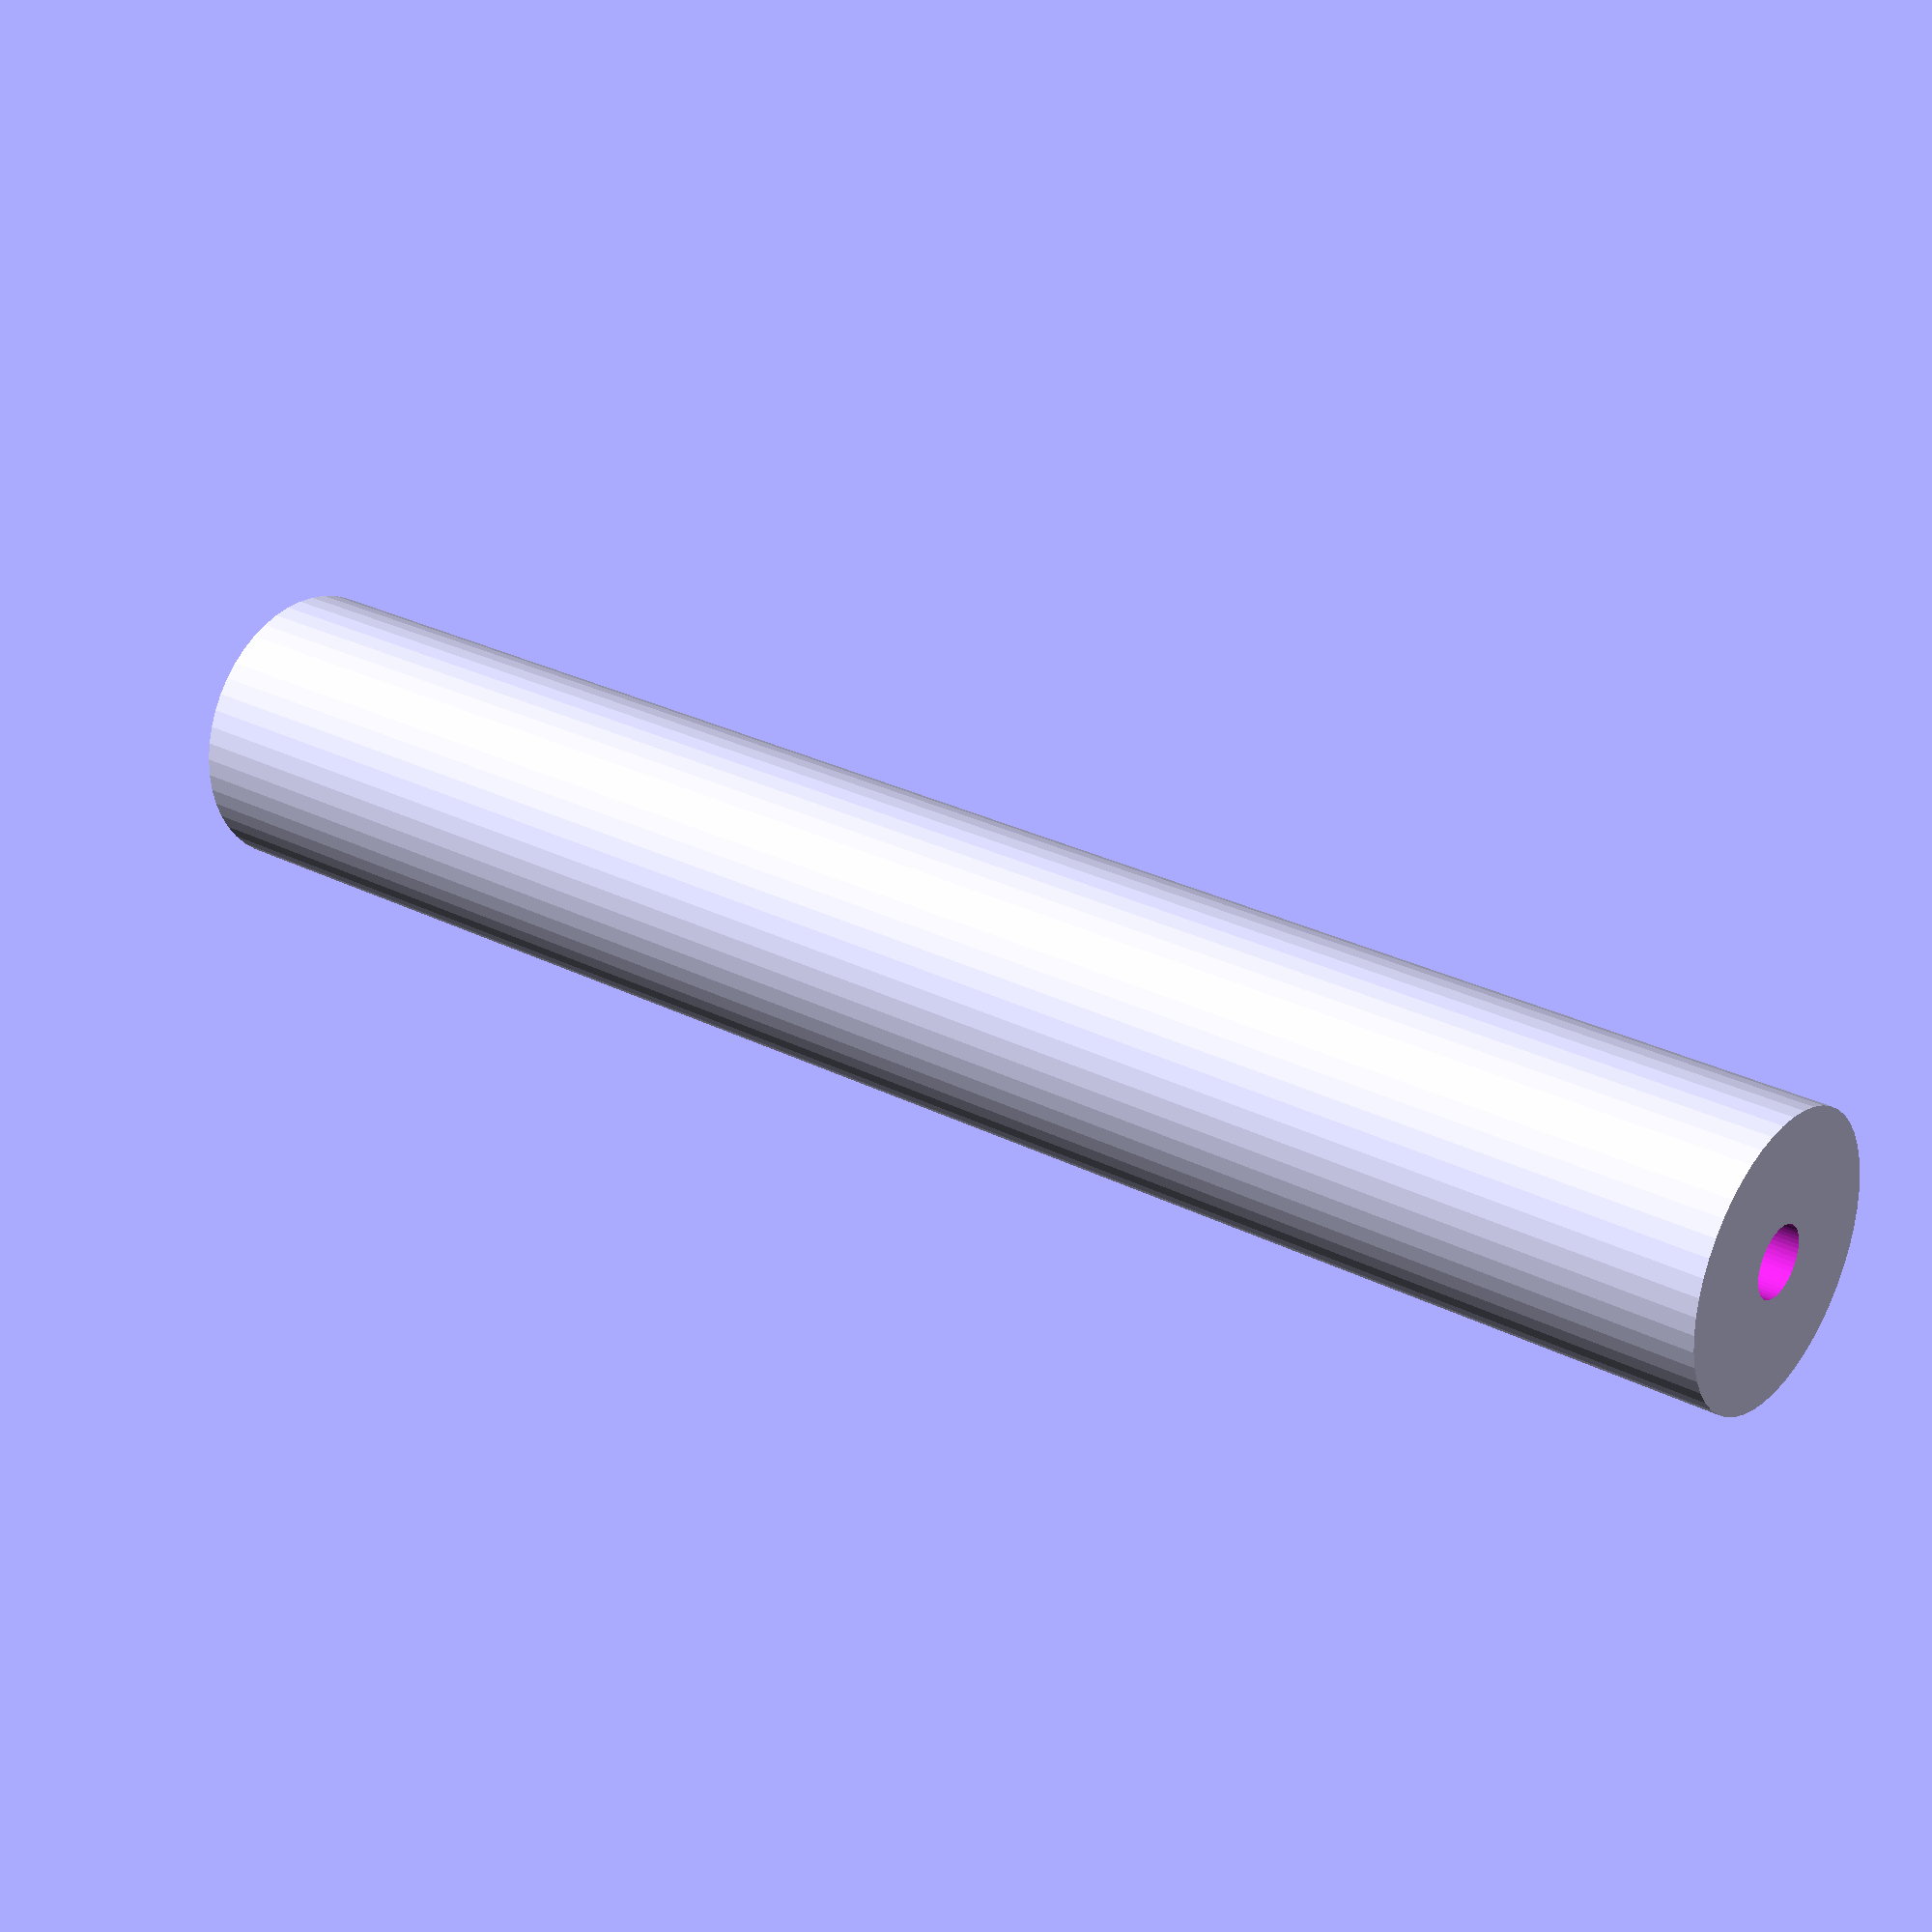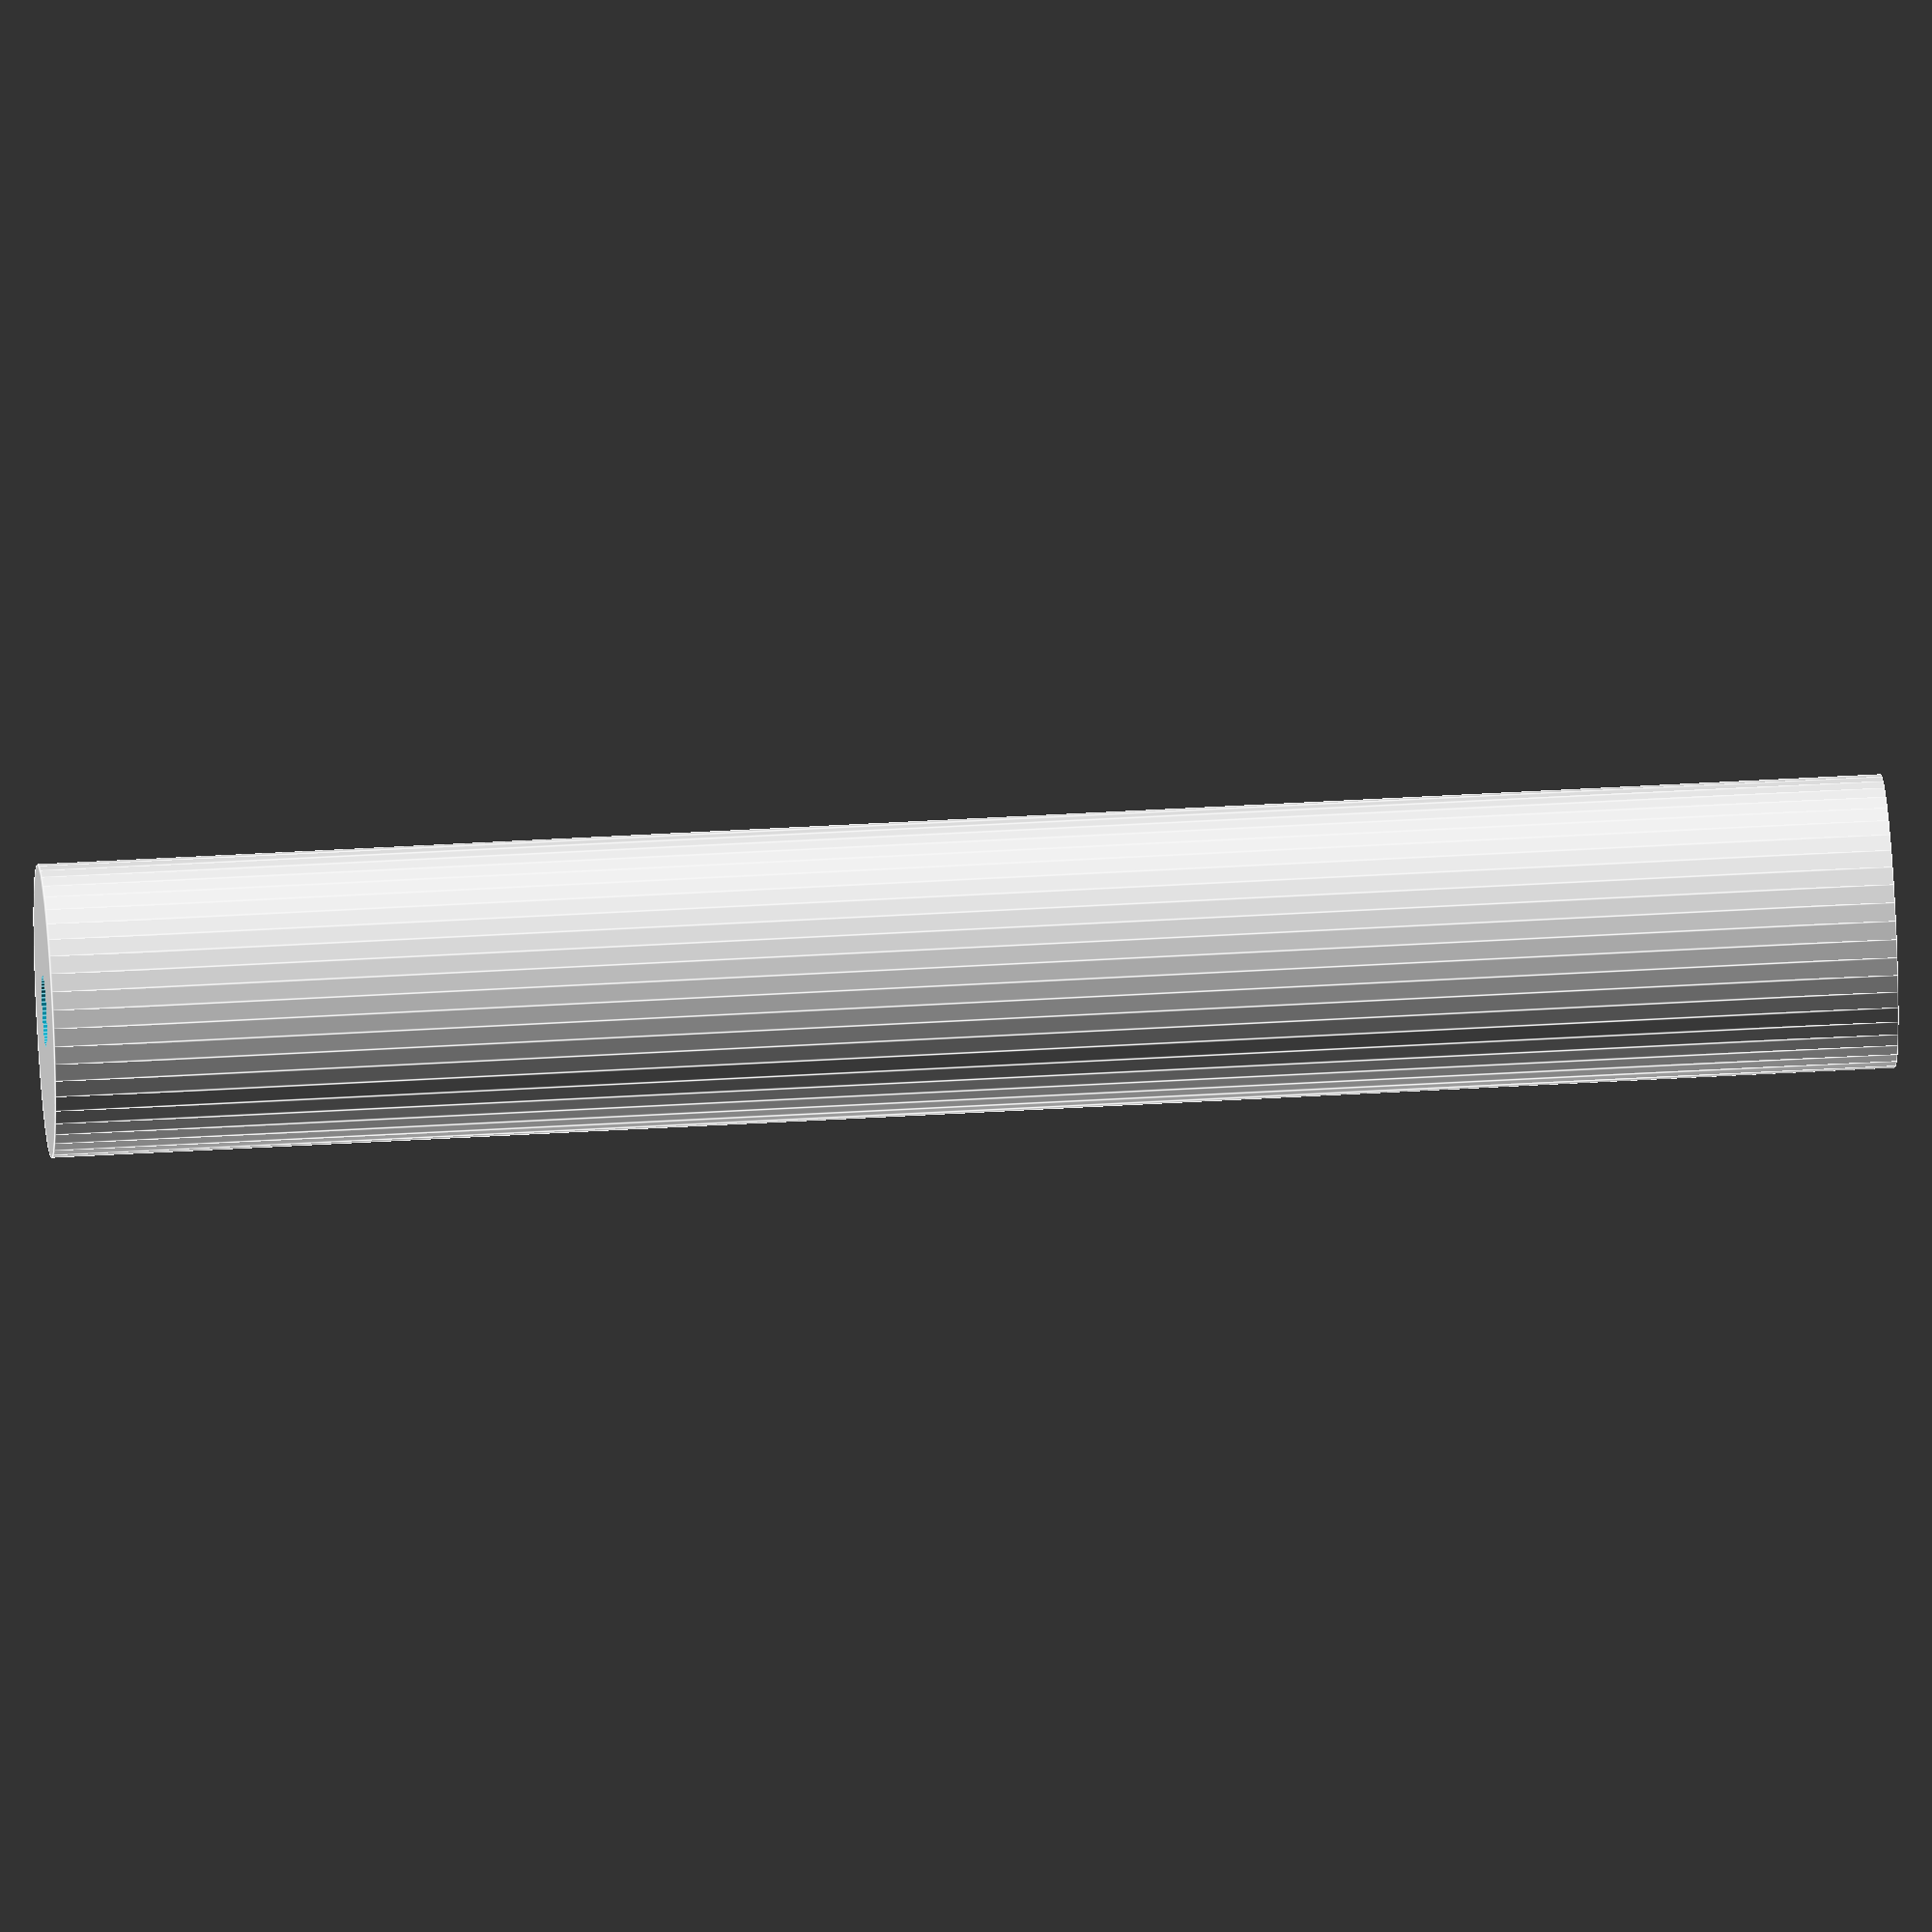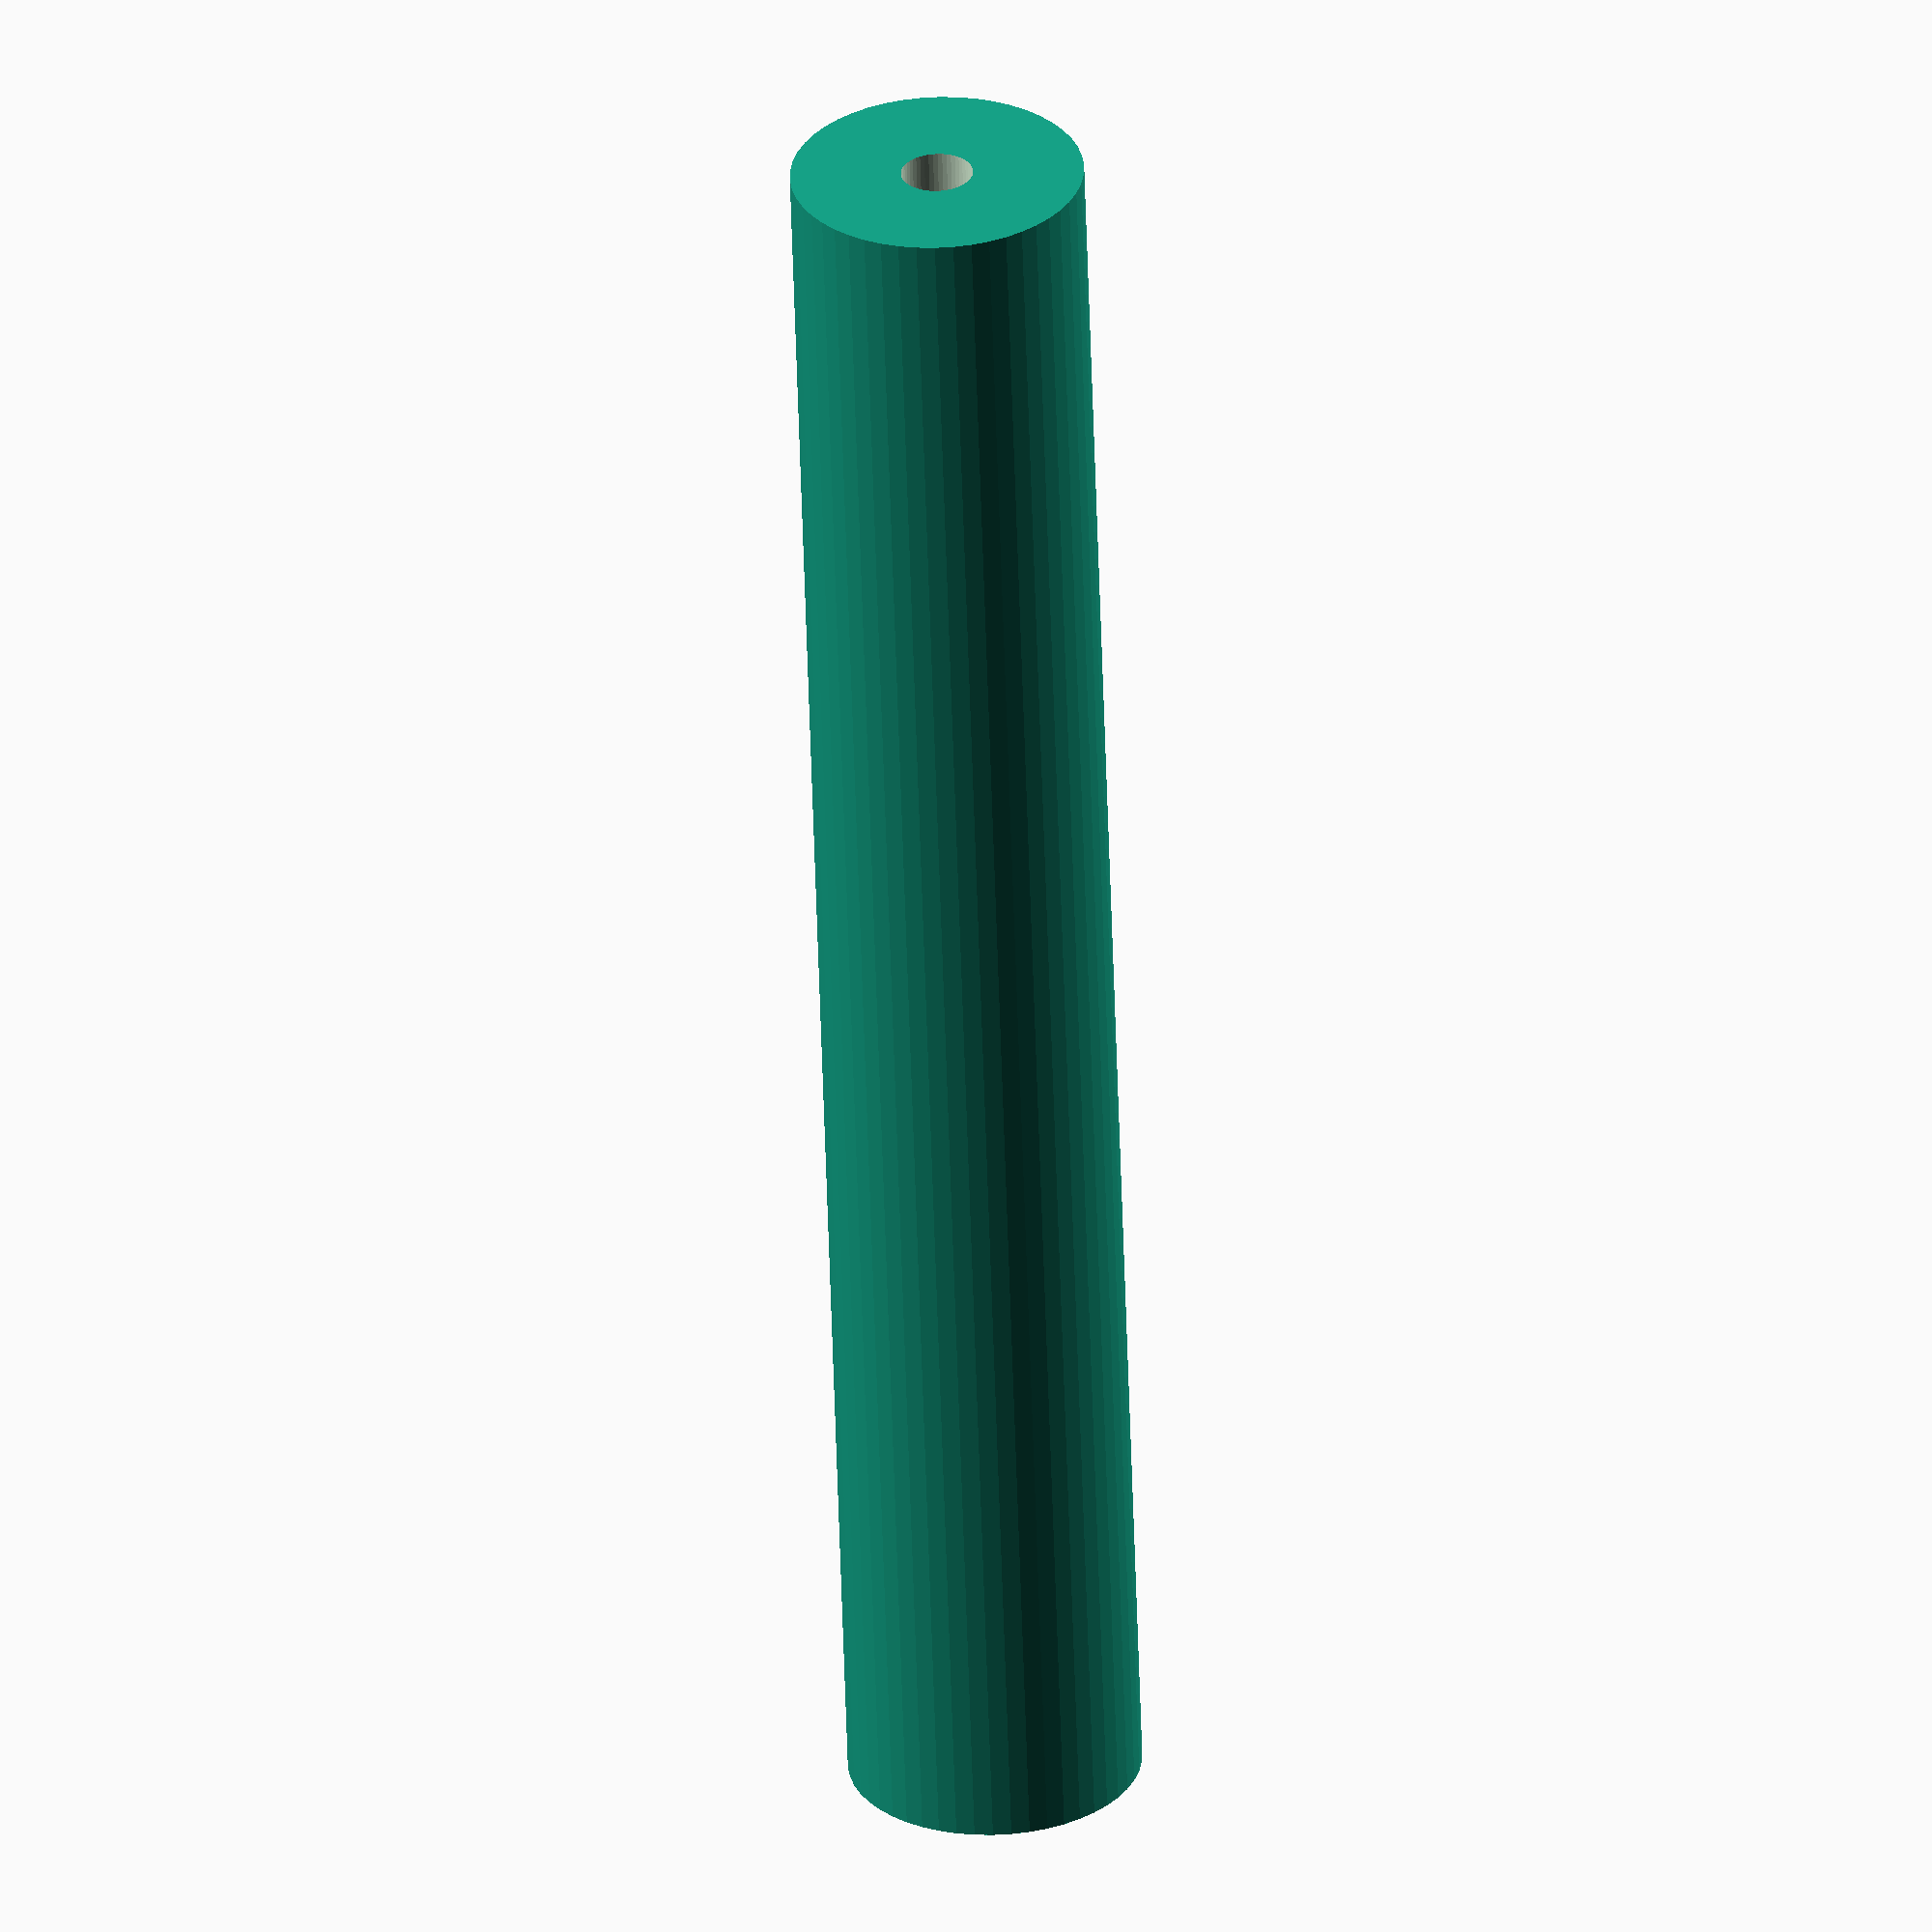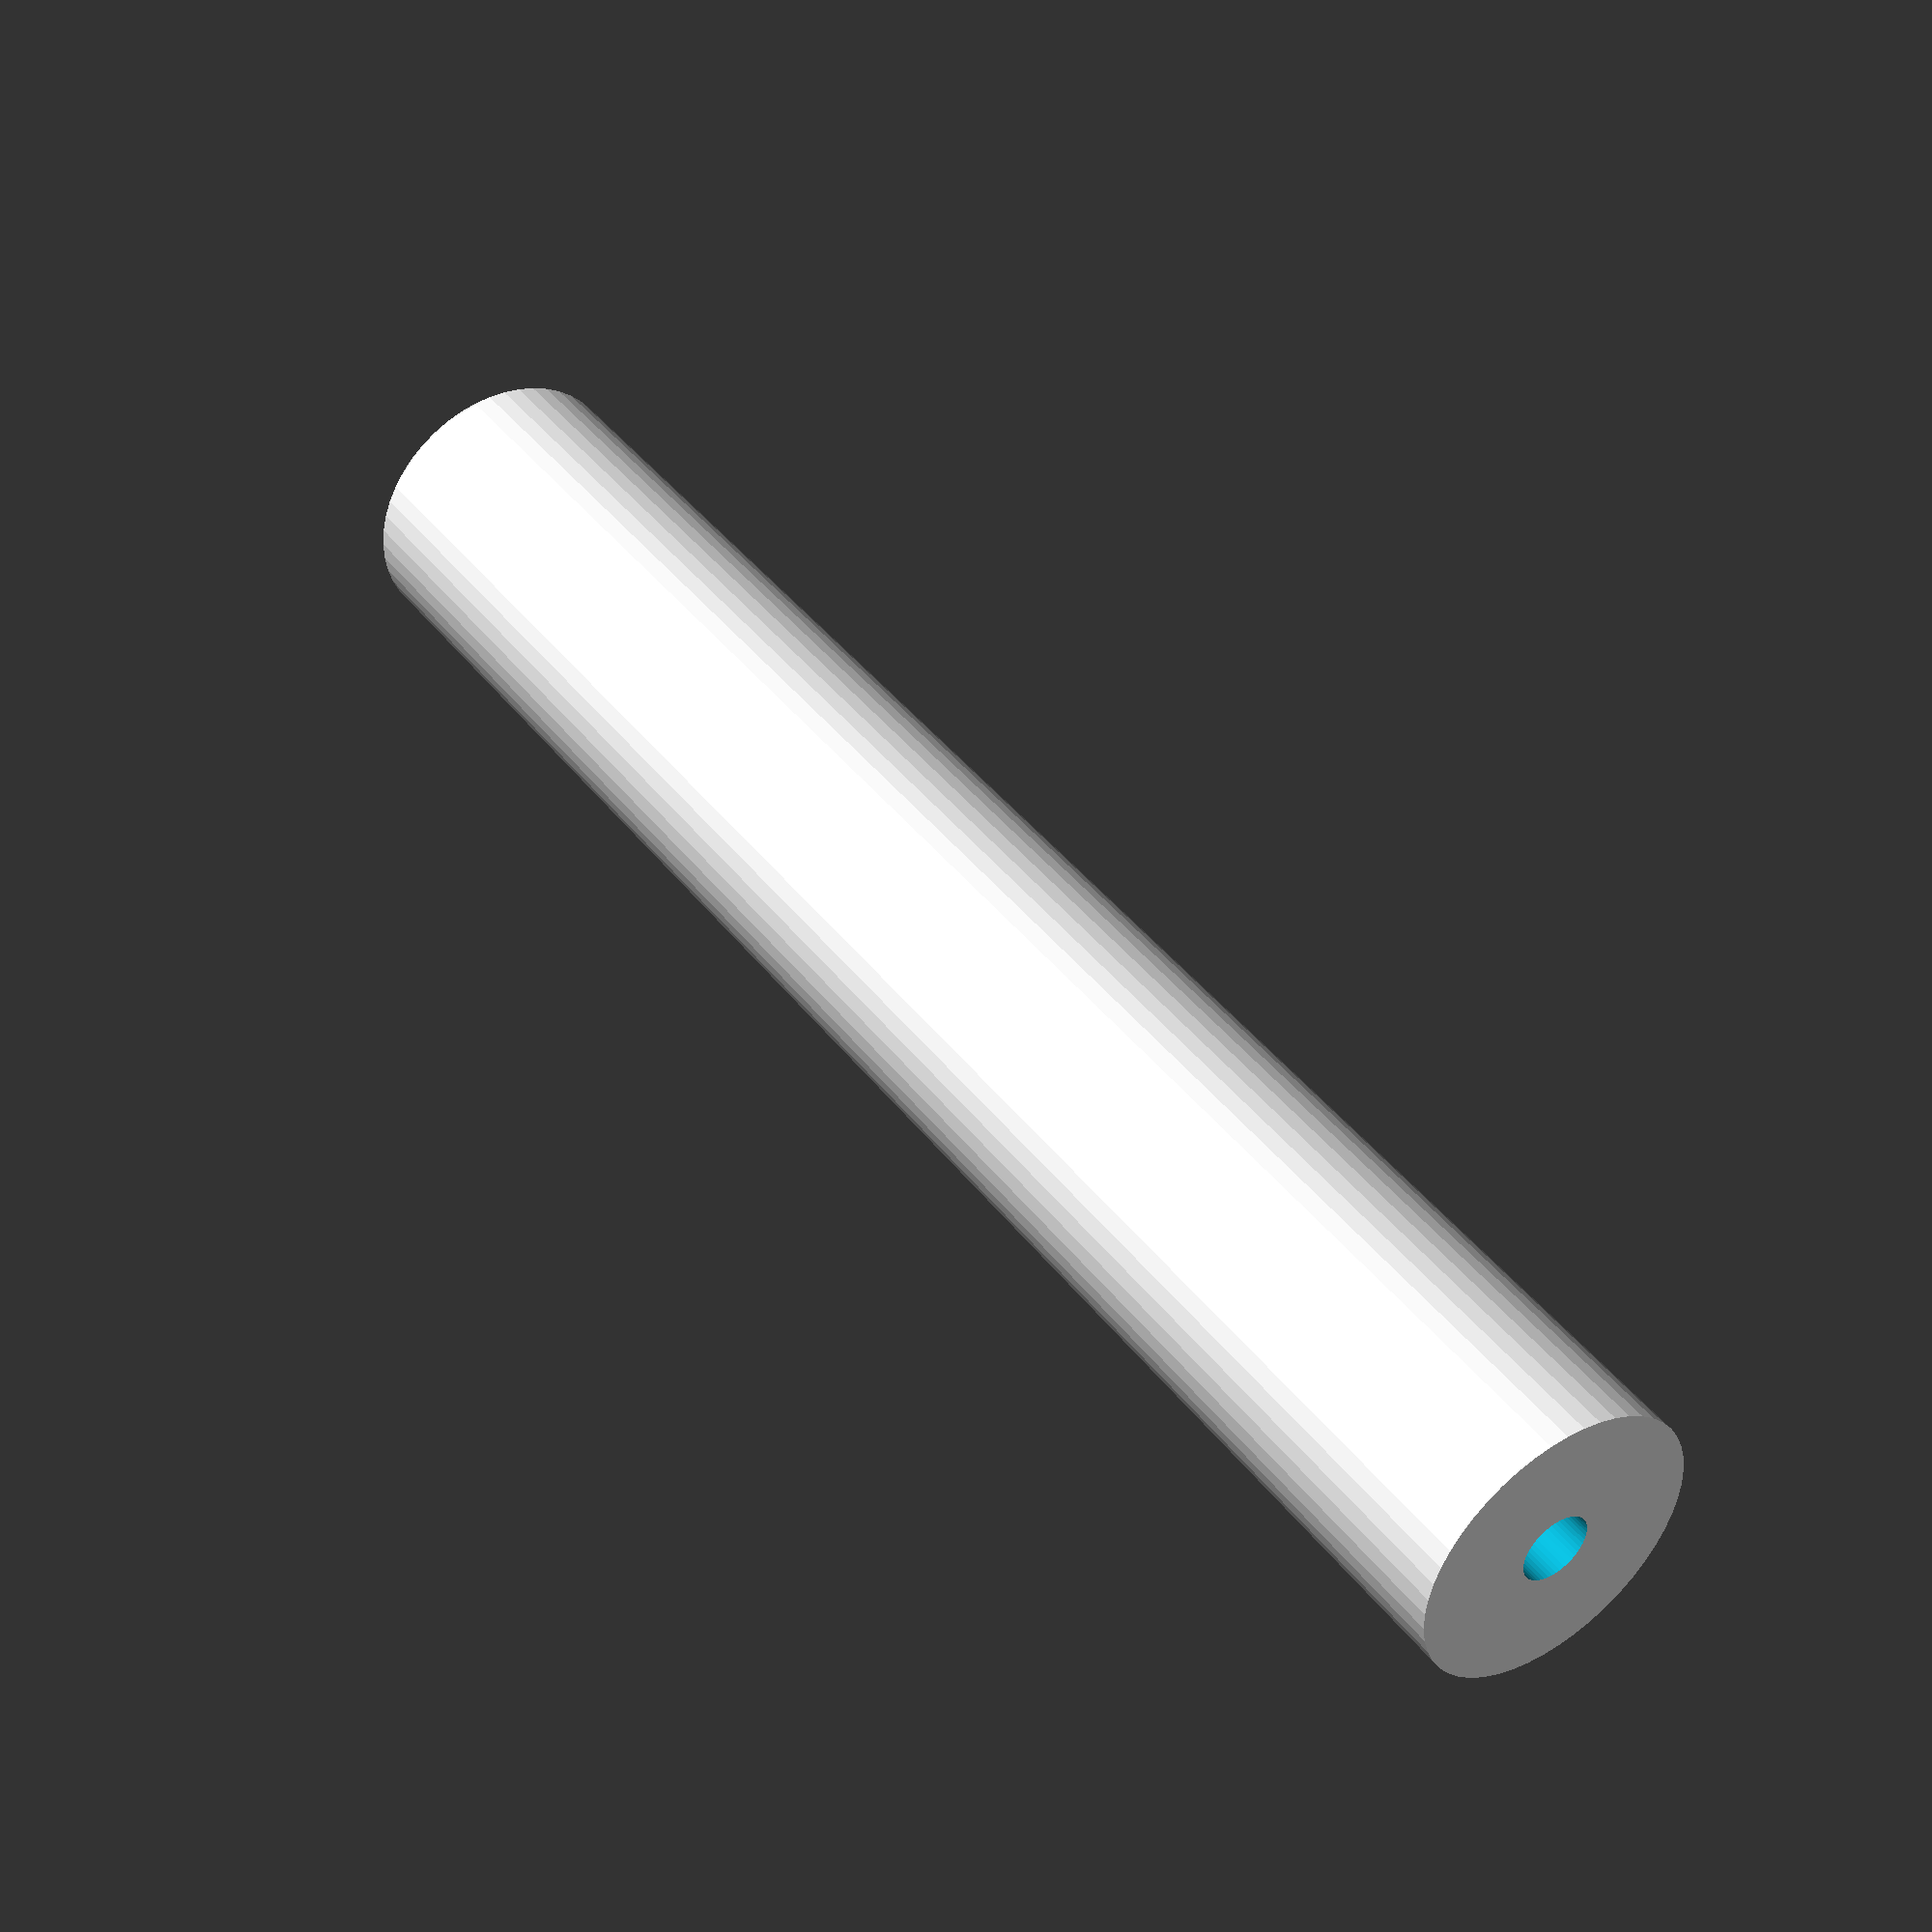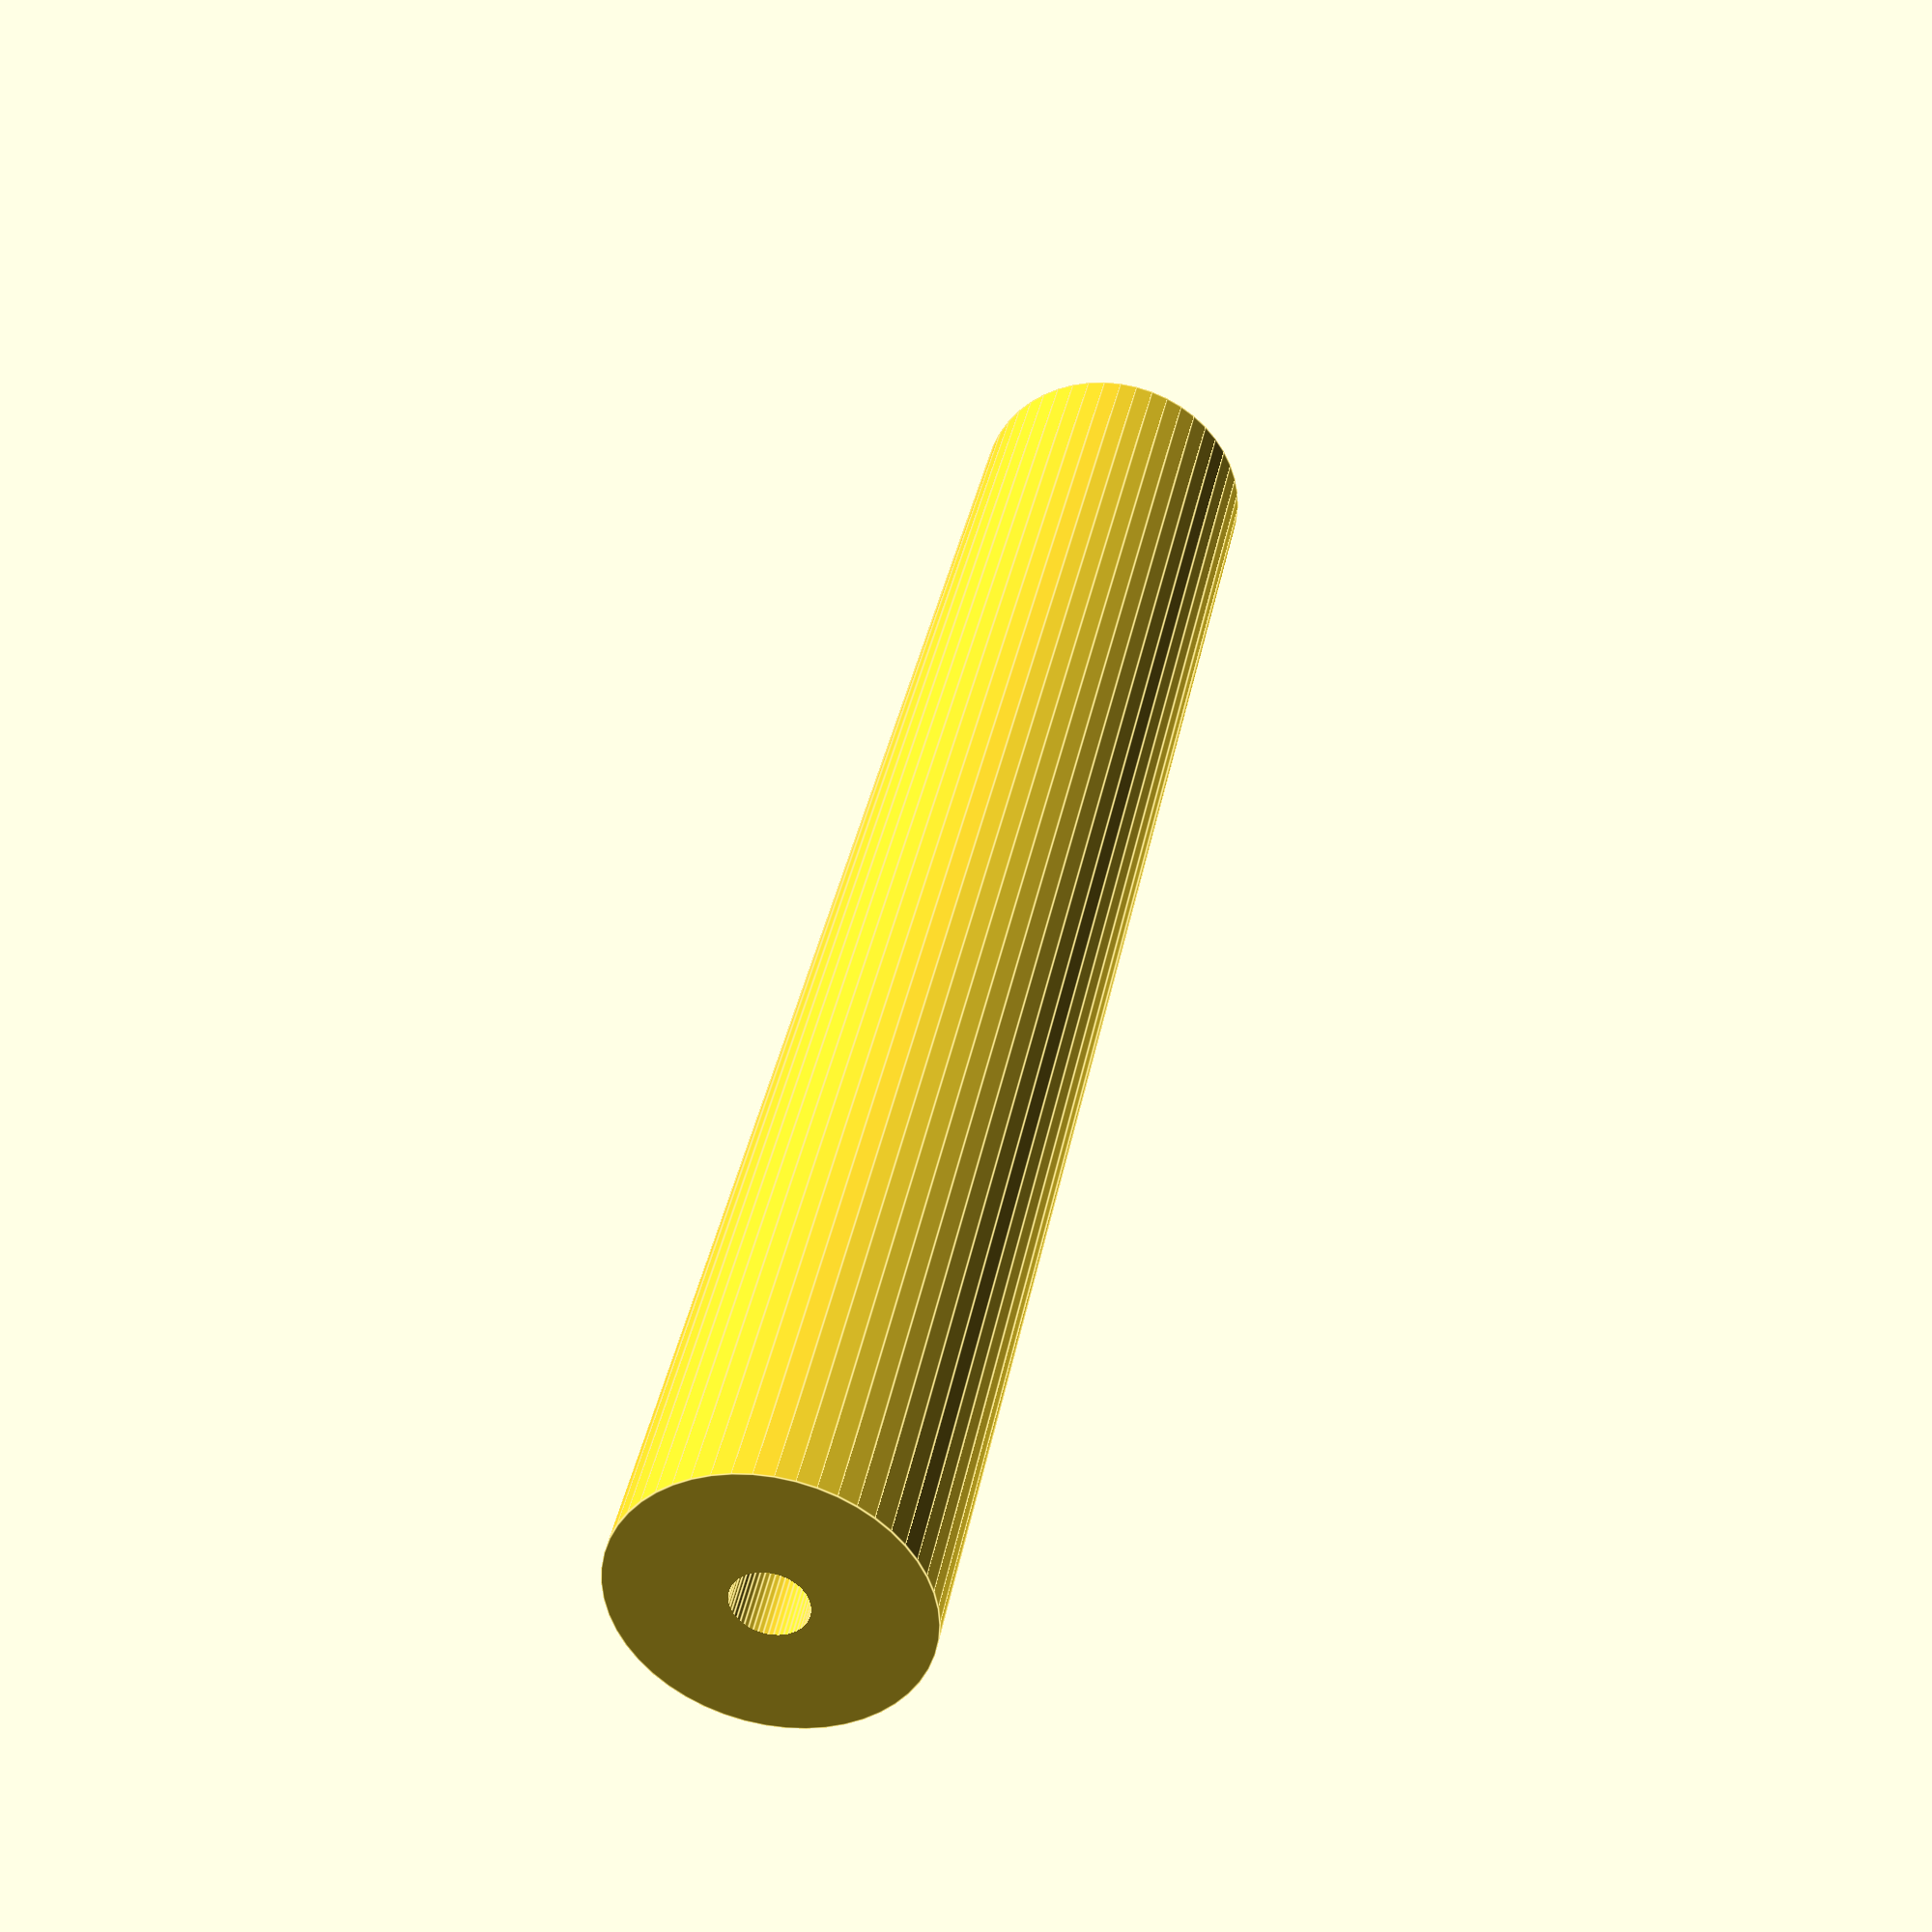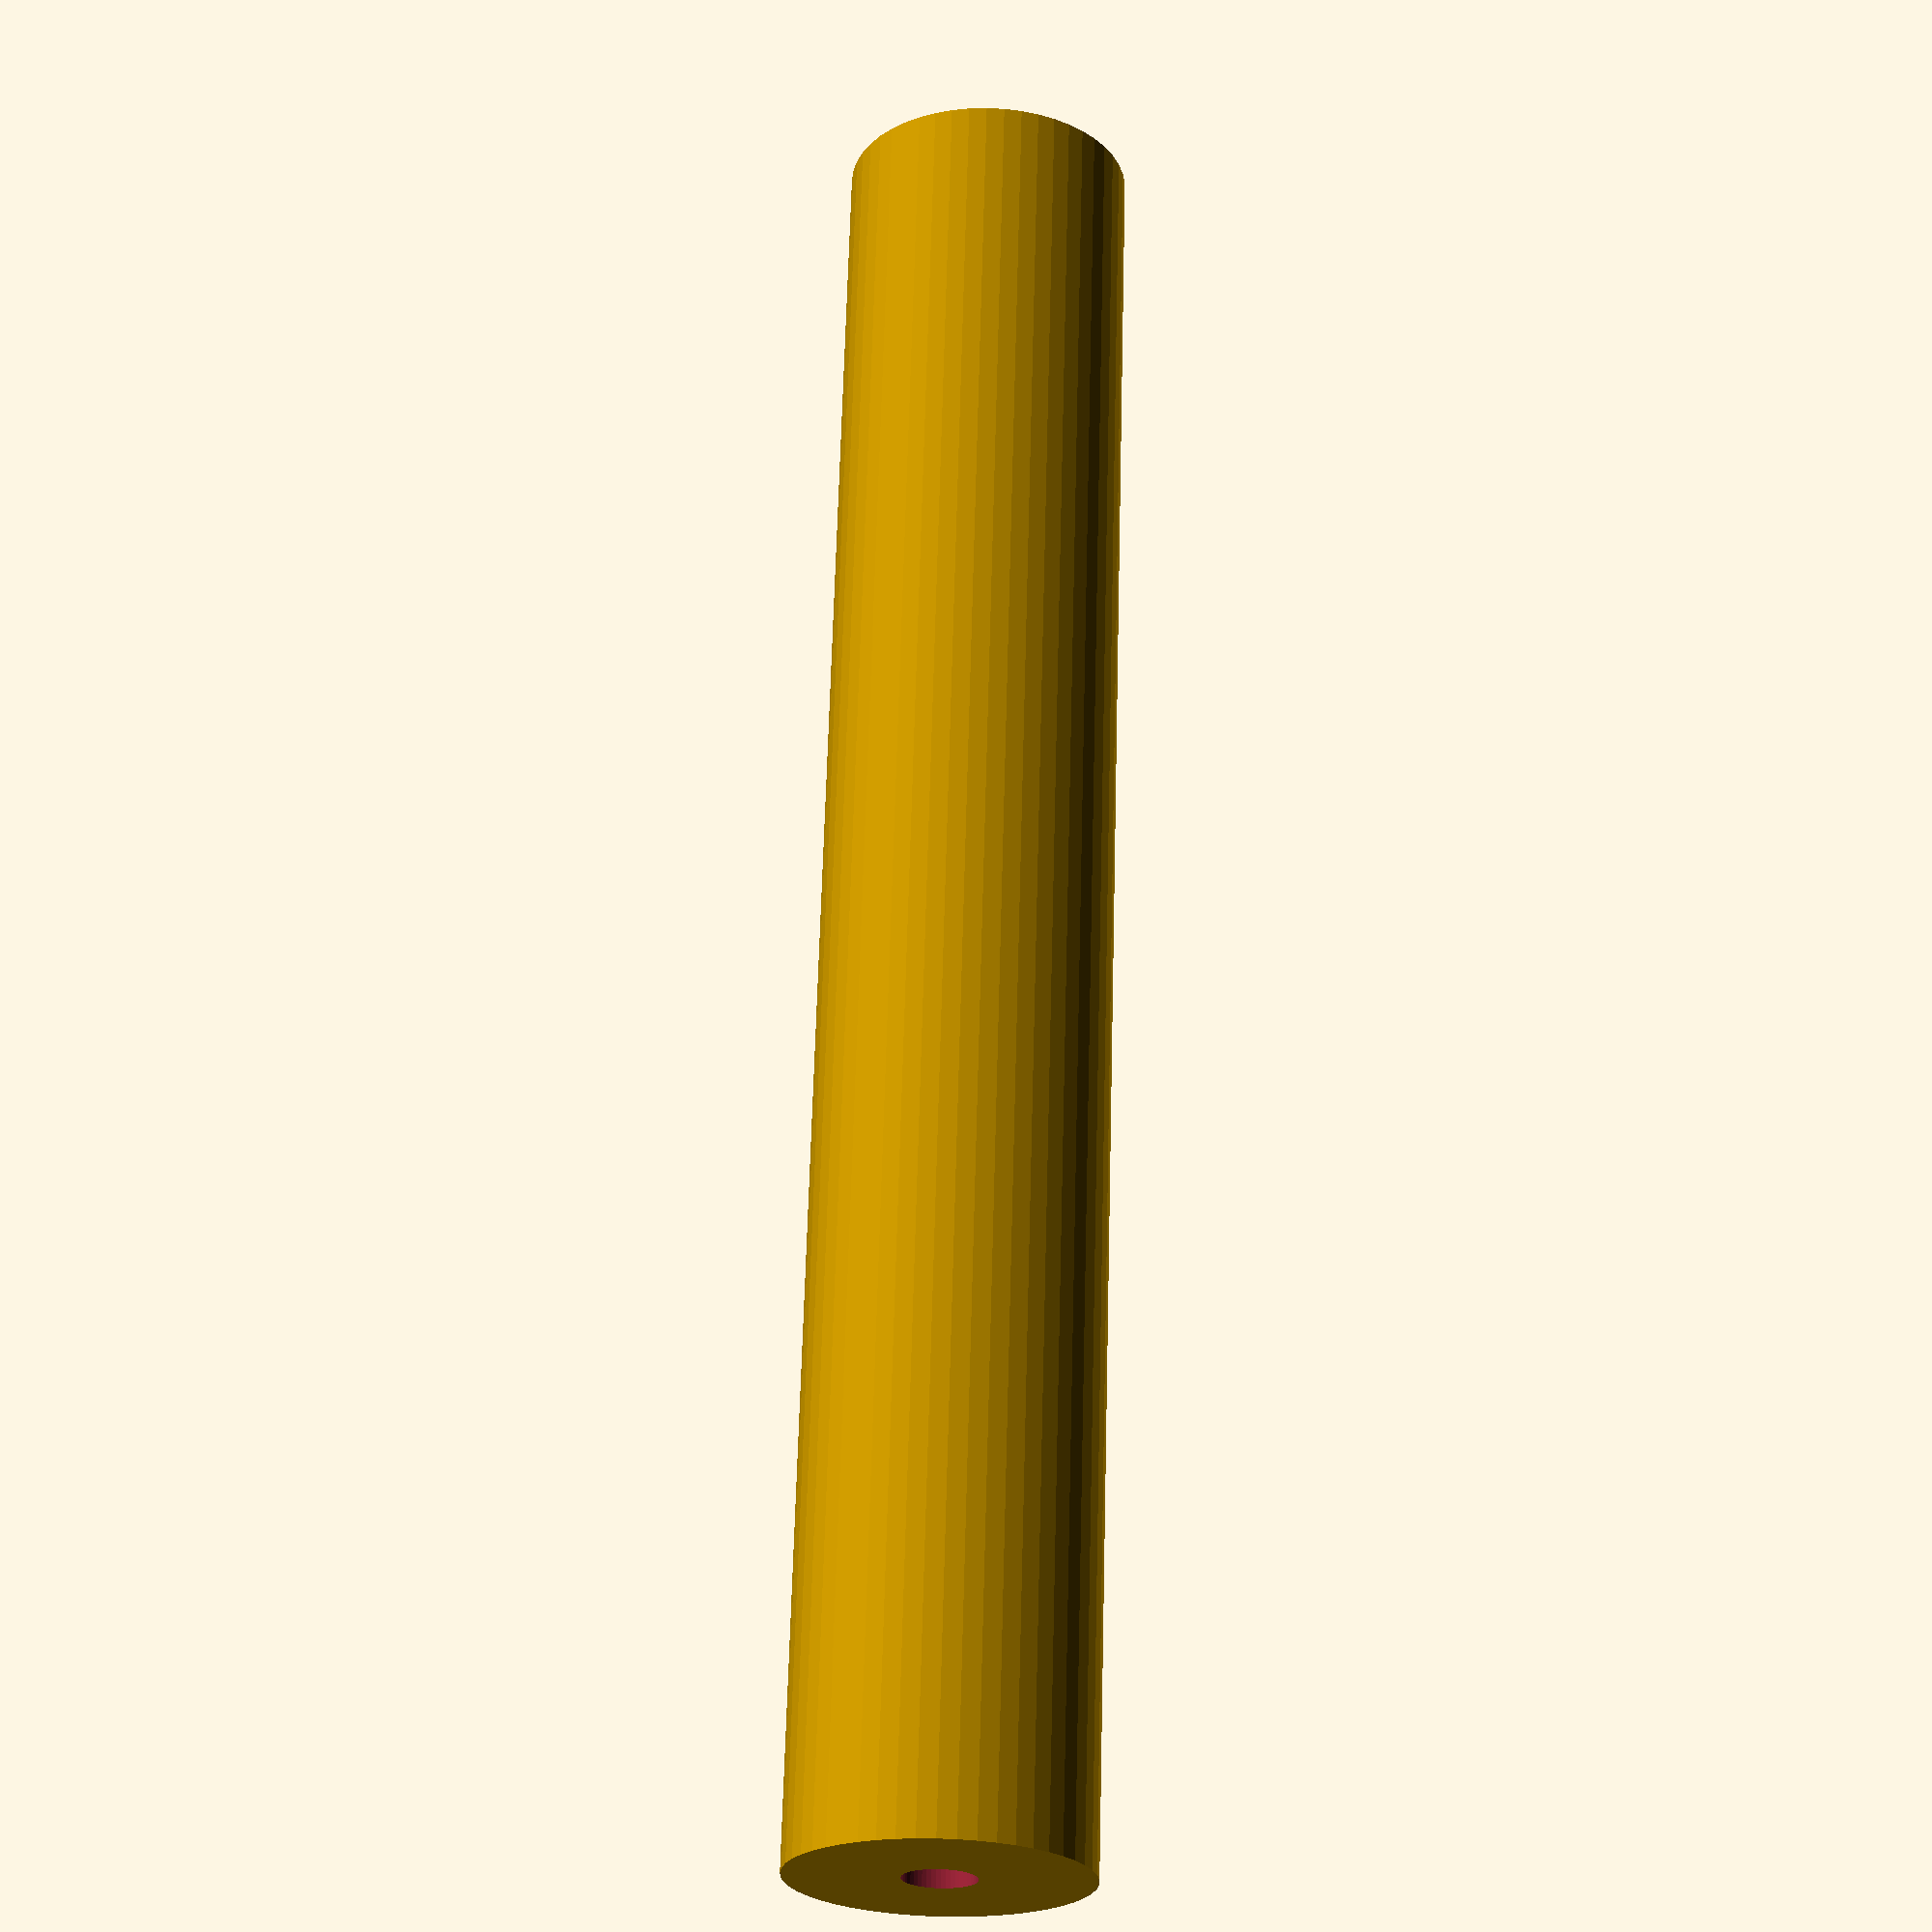
<openscad>
$fn = 50;


difference() {
	union() {
		translate(v = [0, 0, -34.5000000000]) {
			cylinder(h = 69, r = 5.5000000000);
		}
	}
	union() {
		translate(v = [0, 0, -100.0000000000]) {
			cylinder(h = 200, r = 1.3500000000);
		}
	}
}
</openscad>
<views>
elev=152.2 azim=297.2 roll=52.0 proj=p view=wireframe
elev=139.5 azim=234.9 roll=274.3 proj=o view=edges
elev=59.2 azim=96.4 roll=181.8 proj=o view=solid
elev=137.6 azim=175.9 roll=214.3 proj=p view=solid
elev=323.4 azim=22.1 roll=190.4 proj=p view=edges
elev=294.5 azim=247.5 roll=1.5 proj=p view=wireframe
</views>
